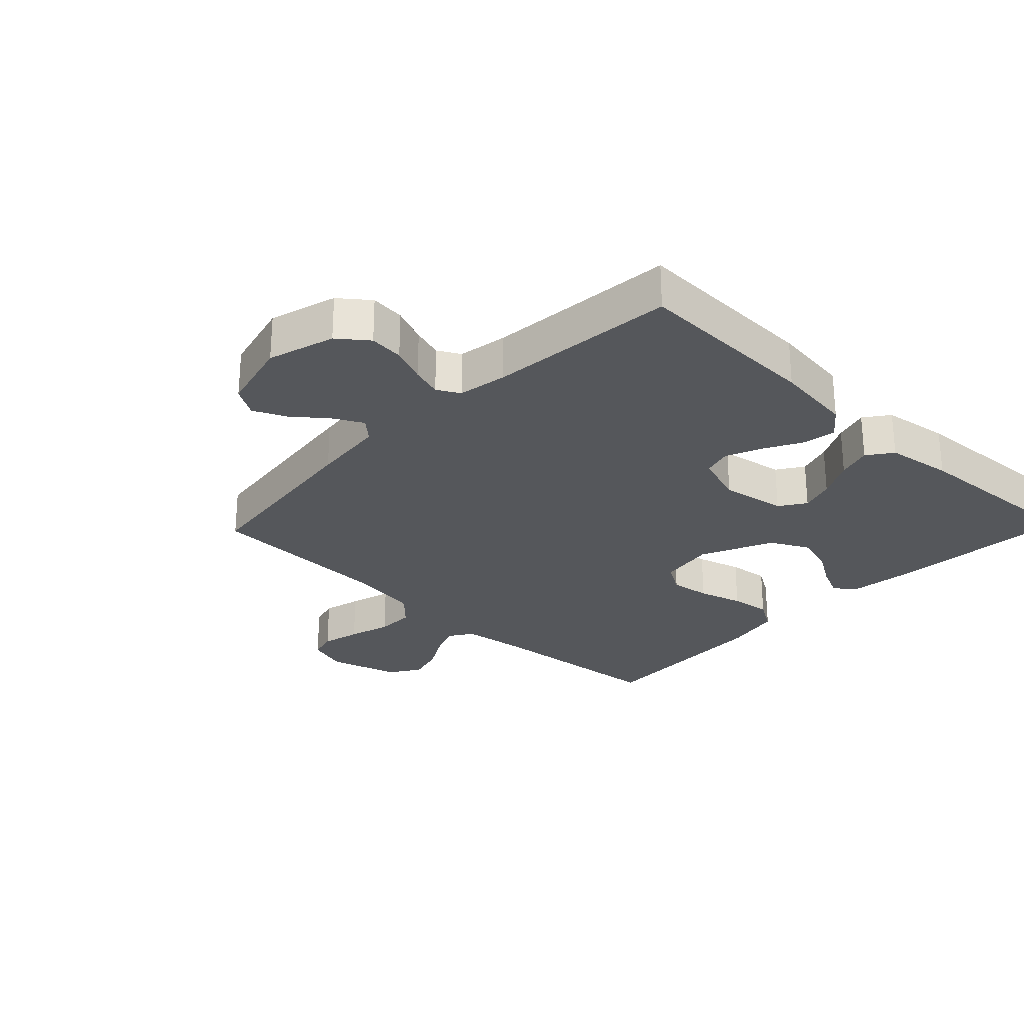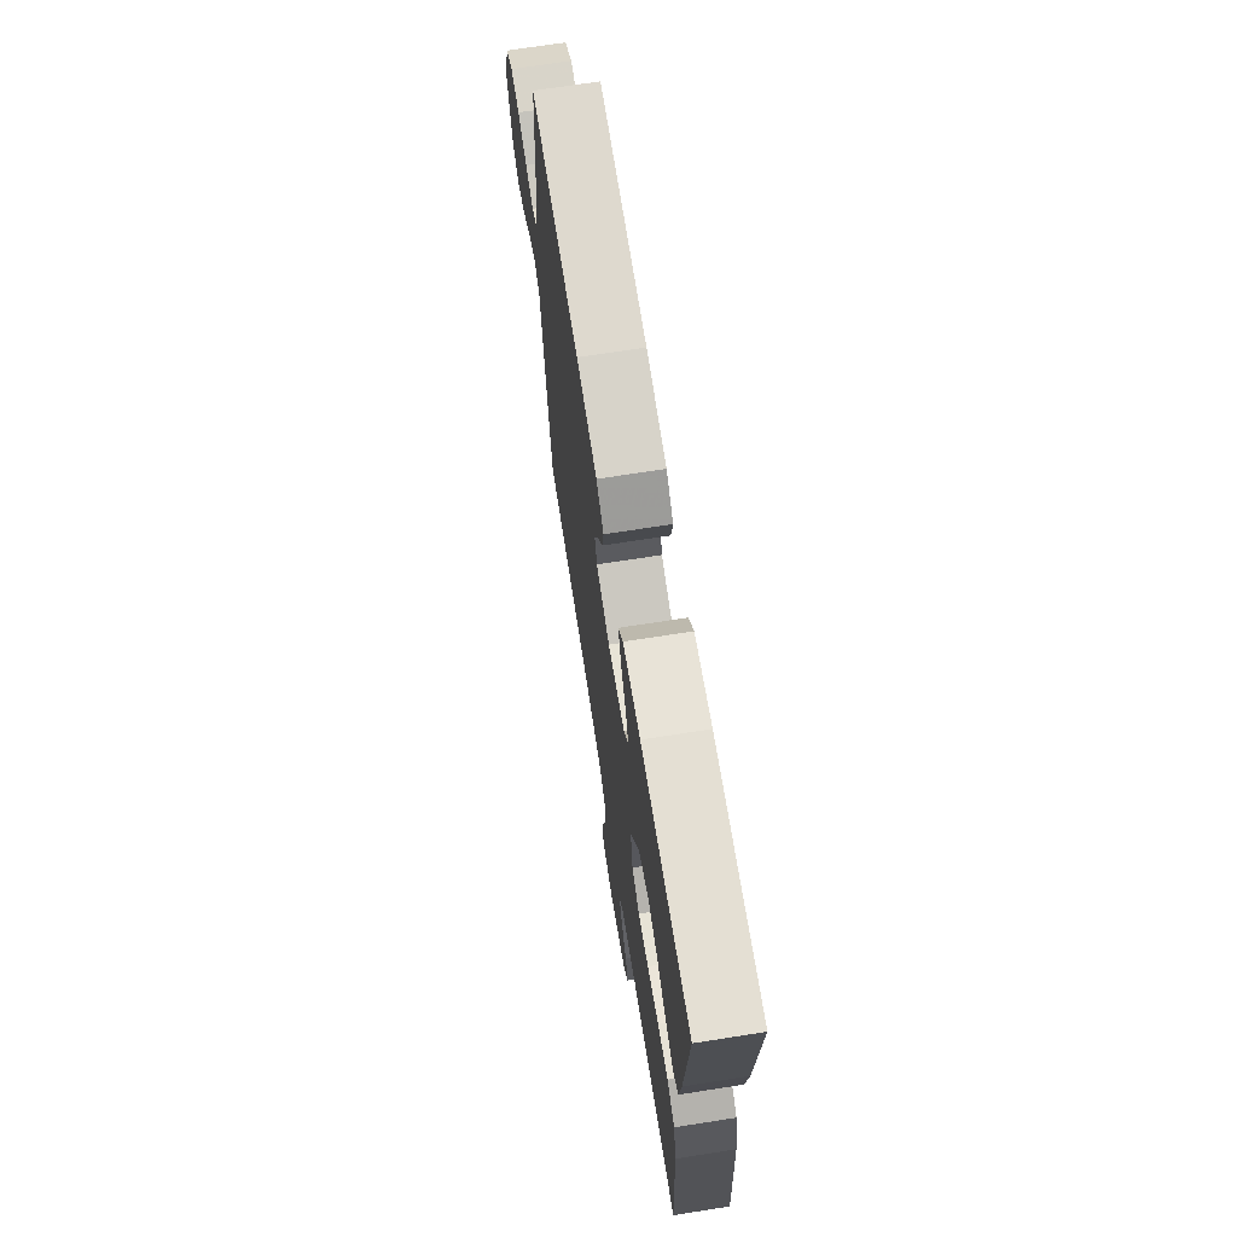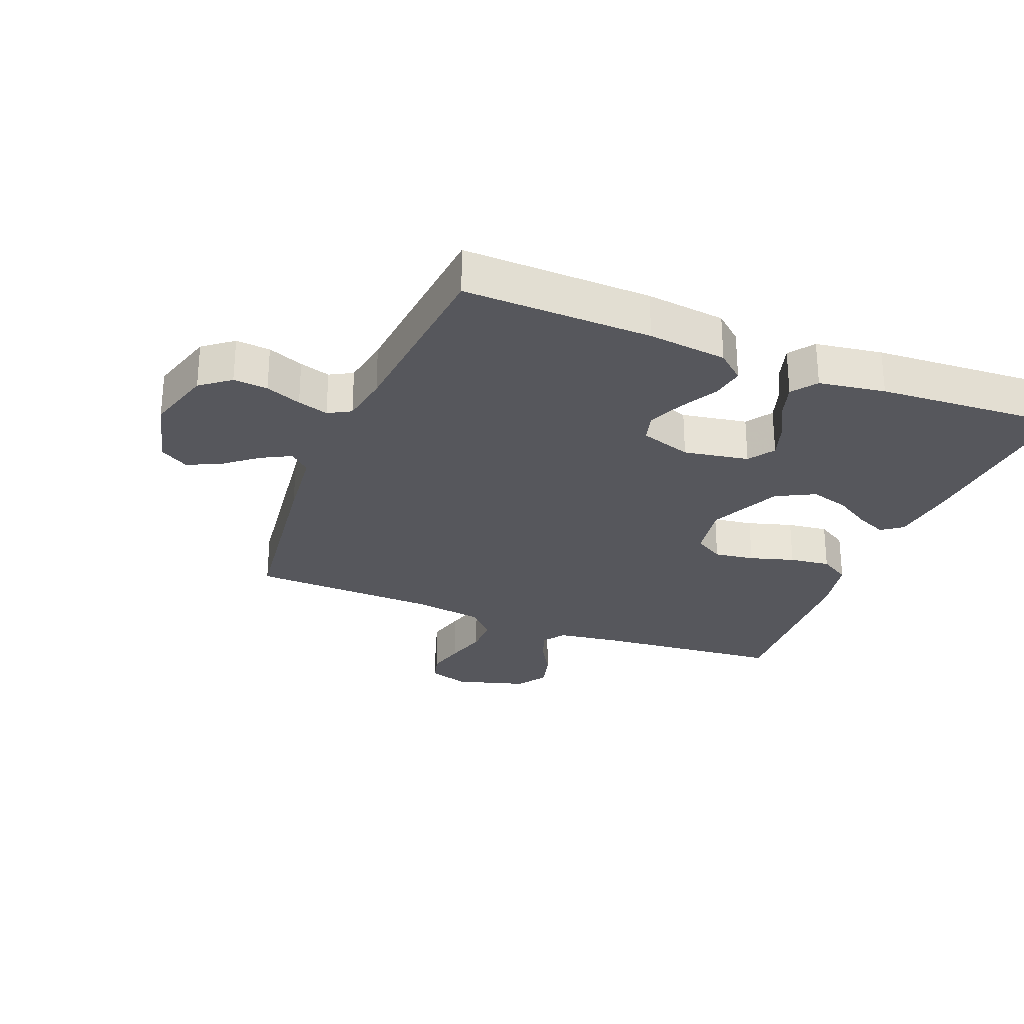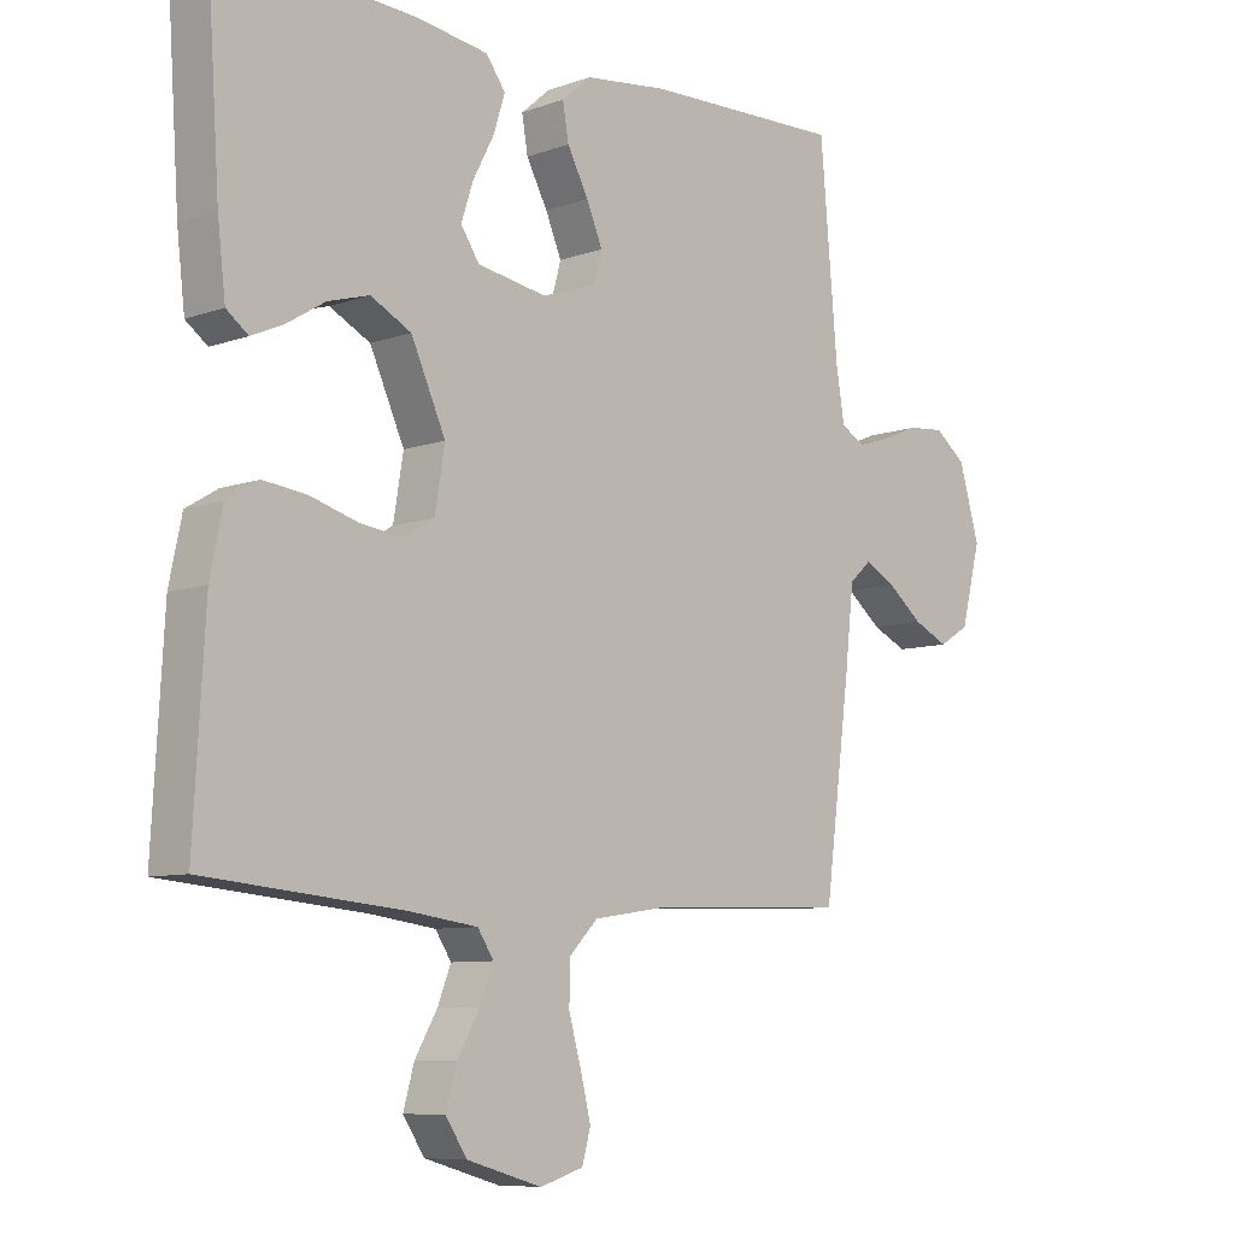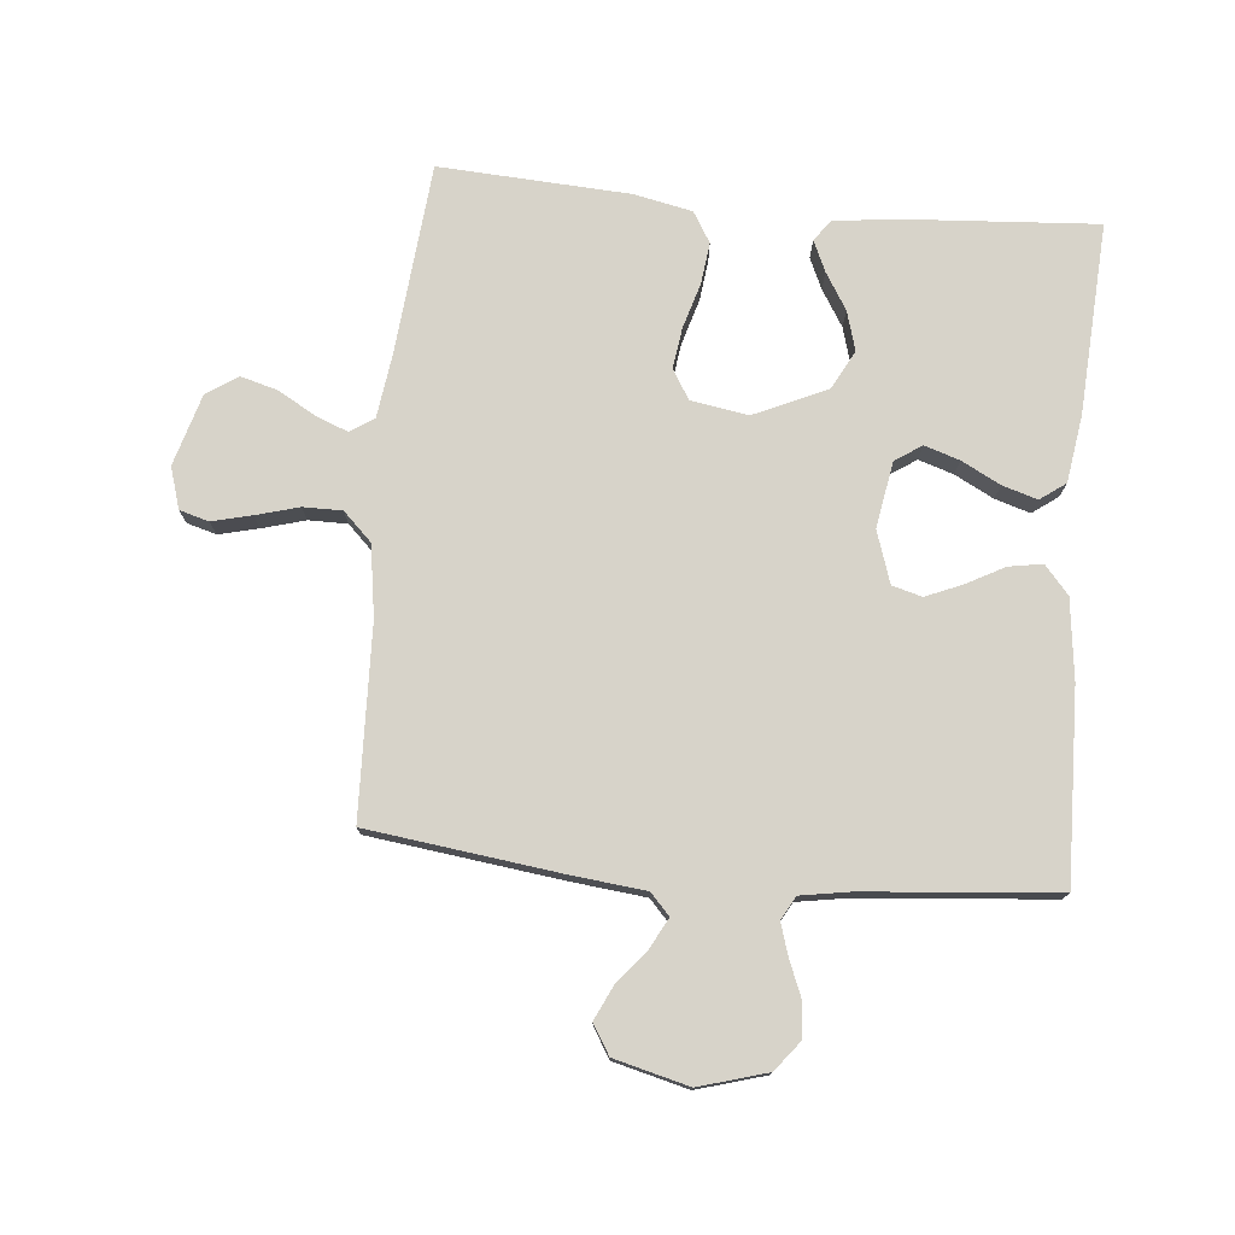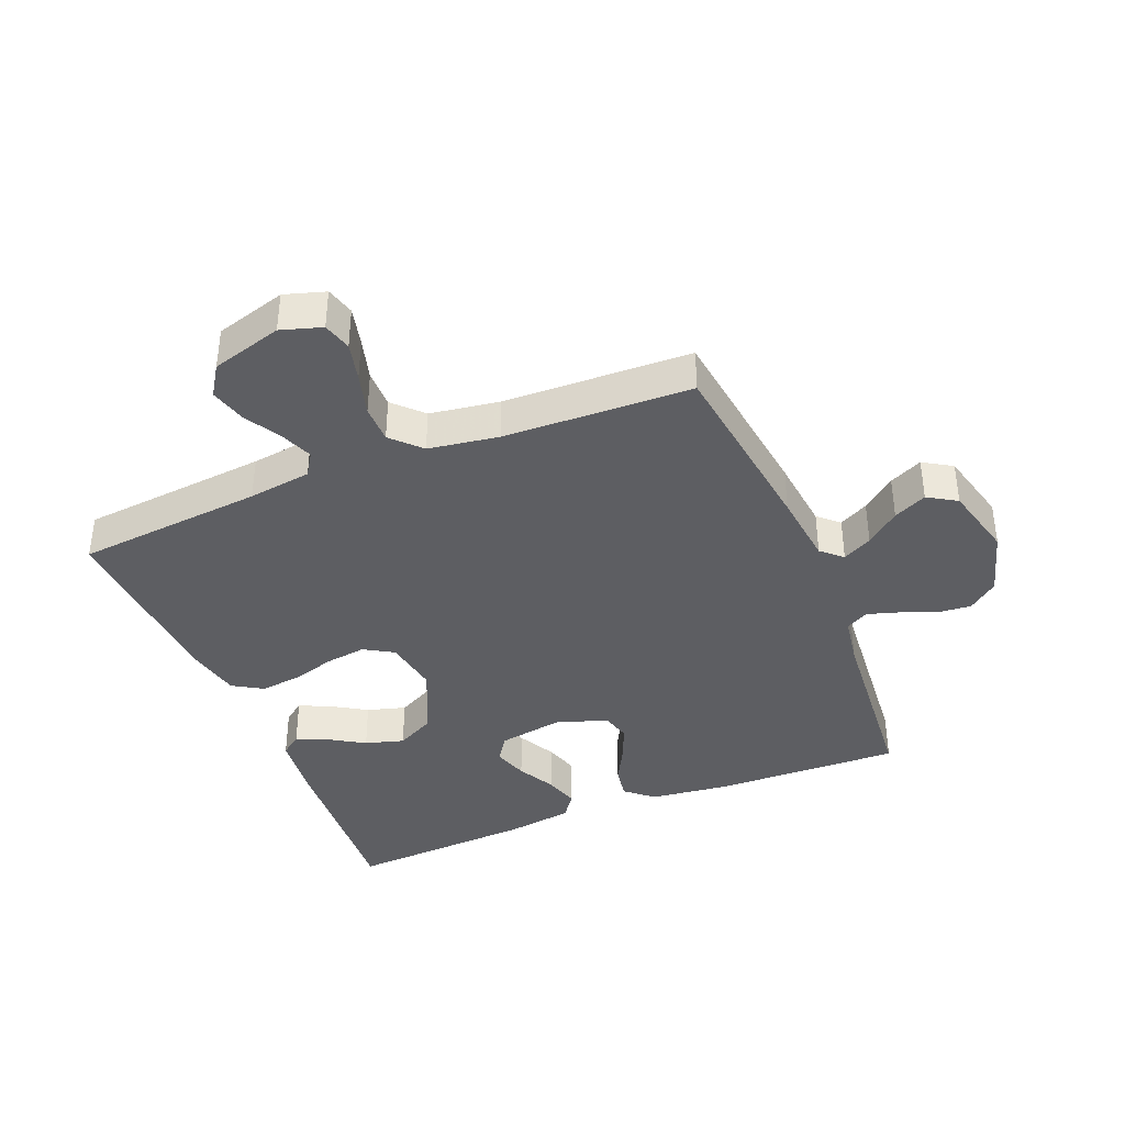
<metadata>
{"format":"obj","ext":"obj","renderer":"f3d","projection":"perspective","resolution":1024,"background":"white","views":[{"elev":-26.9,"azim":-43.9,"up":"+Y"},{"elev":70.0,"azim":81.1,"up":"+Z"},{"elev":-27.5,"azim":-21.8,"up":"+Y"},{"elev":-8.2,"azim":134.5,"up":"+Z"},{"elev":76.3,"azim":-84.7,"up":"+Y"},{"elev":-38.8,"azim":-157.9,"up":"+Y"}]}
</metadata>
<code>
v -0.5 0.07 0.5
v -0.2 0.07 0.492
v -0.074 0.07 0.477
v -0.03 0.07 0.439
v -0.039 0.07 0.386
v -0.071 0.07 0.326
v -0.095 0.07 0.269
v -0.082 0.07 0.222
v 0 0.07 0.195
v 0.104 0.07 0.213
v 0.132 0.07 0.255
v 0.114 0.07 0.31
v 0.082 0.07 0.371
v 0.065 0.07 0.426
v 0.094 0.07 0.466
v 0.2 0.07 0.482
v 0.5 0.07 0.5
v 0.48 0.07 0.2
v 0.468 0.07 0.097
v 0.435 0.07 0.072
v 0.386 0.07 0.094
v 0.329 0.07 0.129
v 0.267 0.07 0.147
v 0.206 0.07 0.115
v 0.154 0.07 0
v 0.169 0.07 -0.09
v 0.216 0.07 -0.118
v 0.28 0.07 -0.109
v 0.351 0.07 -0.088
v 0.416 0.07 -0.08
v 0.464 0.07 -0.109
v 0.483 0.07 -0.2
v 0.5 0.07 -0.5
v 0.2 0.07 -0.528
v 0.099 0.07 -0.542
v 0.075 0.07 -0.579
v 0.095 0.07 -0.63
v 0.129 0.07 -0.689
v 0.145 0.07 -0.747
v 0.113 0.07 -0.796
v 0 0.07 -0.829
v -0.065 0.07 -0.809
v -0.078 0.07 -0.763
v -0.063 0.07 -0.701
v -0.044 0.07 -0.633
v -0.044 0.07 -0.572
v -0.088 0.07 -0.527
v -0.2 0.07 -0.51
v -0.5 0.07 -0.5
v -0.539 0.07 -0.2
v -0.552 0.07 -0.082
v -0.585 0.07 -0.052
v -0.632 0.07 -0.077
v -0.685 0.07 -0.12
v -0.738 0.07 -0.145
v -0.784 0.07 -0.117
v -0.814 0.07 0
v -0.783 0.07 0.107
v -0.736 0.07 0.144
v -0.681 0.07 0.139
v -0.624 0.07 0.116
v -0.575 0.07 0.101
v -0.539 0.07 0.121
v -0.526 0.07 0.2
v -0.5 0 0.5
v -0.2 0 0.492
v -0.074 0 0.477
v -0.03 0 0.439
v -0.039 0 0.386
v -0.071 0 0.326
v -0.095 0 0.269
v -0.082 0 0.222
v 0 0 0.195
v 0.104 0 0.213
v 0.132 0 0.255
v 0.114 0 0.31
v 0.082 0 0.371
v 0.065 0 0.426
v 0.094 0 0.466
v 0.2 0 0.482
v 0.5 0 0.5
v 0.48 0 0.2
v 0.468 0 0.097
v 0.435 0 0.072
v 0.386 0 0.094
v 0.329 0 0.129
v 0.267 0 0.147
v 0.206 0 0.115
v 0.154 0 0
v 0.169 0 -0.09
v 0.216 0 -0.118
v 0.28 0 -0.109
v 0.351 0 -0.088
v 0.416 0 -0.08
v 0.464 0 -0.109
v 0.483 0 -0.2
v 0.5 0 -0.5
v 0.2 0 -0.528
v 0.099 0 -0.542
v 0.075 0 -0.579
v 0.095 0 -0.63
v 0.129 0 -0.689
v 0.145 0 -0.747
v 0.113 0 -0.796
v 0 0 -0.829
v -0.065 0 -0.809
v -0.078 0 -0.763
v -0.063 0 -0.701
v -0.044 0 -0.633
v -0.044 0 -0.572
v -0.088 0 -0.527
v -0.2 0 -0.51
v -0.5 0 -0.5
v -0.539 0 -0.2
v -0.552 0 -0.082
v -0.585 0 -0.052
v -0.632 0 -0.077
v -0.685 0 -0.12
v -0.738 0 -0.145
v -0.784 0 -0.117
v -0.814 0 0
v -0.783 0 0.107
v -0.736 0 0.144
v -0.681 0 0.139
v -0.624 0 0.116
v -0.575 0 0.101
v -0.539 0 0.121
v -0.526 0 0.2
f 59 60 61
f 58 59 61
f 57 58 61
f 56 57 61
f 55 56 61
f 54 55 61
f 53 54 61
f 52 53 61 62
f 51 52 62 63
f 51 63 64
f 50 51 64
f 49 50 64
f 48 49 64
f 43 44 45
f 42 43 45
f 41 42 45
f 40 41 45
f 39 40 45
f 38 39 45
f 37 38 45
f 36 37 45 46
f 35 36 46 47
f 32 33 34
f 31 32 34
f 30 31 34
f 29 30 34
f 28 29 34
f 35 47 48
f 34 35 48
f 28 34 48
f 27 28 48
f 20 21 22
f 19 20 22
f 18 19 22
f 17 18 22
f 16 17 22
f 15 16 22
f 14 15 22
f 13 14 22
f 12 13 22
f 11 12 22 23
f 10 11 23 24
f 4 5 6
f 3 4 6
f 2 3 6
f 1 2 6
f 64 1 6
f 64 6 7
f 26 27 48 64
f 25 26 64
f 9 10 24 25
f 8 9 25 64
f 7 8 64
f 125 124 123
f 125 123 122
f 125 122 121
f 125 121 120
f 125 120 119
f 125 119 118
f 125 118 117
f 126 125 117 116
f 127 126 116 115
f 128 127 115
f 128 115 114
f 128 114 113
f 128 113 112
f 109 108 107
f 109 107 106
f 109 106 105
f 109 105 104
f 109 104 103
f 109 103 102
f 109 102 101
f 110 109 101 100
f 111 110 100 99
f 98 97 96
f 98 96 95
f 98 95 94
f 98 94 93
f 98 93 92
f 112 111 99
f 112 99 98
f 112 98 92
f 112 92 91
f 86 85 84
f 86 84 83
f 86 83 82
f 86 82 81
f 86 81 80
f 86 80 79
f 86 79 78
f 86 78 77
f 86 77 76
f 87 86 76 75
f 88 87 75 74
f 70 69 68
f 70 68 67
f 70 67 66
f 70 66 65
f 70 65 128
f 71 70 128
f 128 112 91 90
f 128 90 89
f 89 88 74 73
f 128 89 73 72
f 128 72 71
f 1 65 66 2
f 2 66 67 3
f 3 67 68 4
f 4 68 69 5
f 5 69 70 6
f 6 70 71 7
f 7 71 72 8
f 8 72 73 9
f 9 73 74 10
f 10 74 75 11
f 11 75 76 12
f 12 76 77 13
f 13 77 78 14
f 14 78 79 15
f 15 79 80 16
f 16 80 81 17
f 17 81 82 18
f 18 82 83 19
f 19 83 84 20
f 20 84 85 21
f 21 85 86 22
f 22 86 87 23
f 23 87 88 24
f 24 88 89 25
f 25 89 90 26
f 26 90 91 27
f 27 91 92 28
f 28 92 93 29
f 29 93 94 30
f 30 94 95 31
f 31 95 96 32
f 32 96 97 33
f 33 97 98 34
f 34 98 99 35
f 35 99 100 36
f 36 100 101 37
f 37 101 102 38
f 38 102 103 39
f 39 103 104 40
f 40 104 105 41
f 41 105 106 42
f 42 106 107 43
f 43 107 108 44
f 44 108 109 45
f 45 109 110 46
f 46 110 111 47
f 47 111 112 48
f 48 112 113 49
f 49 113 114 50
f 50 114 115 51
f 51 115 116 52
f 52 116 117 53
f 53 117 118 54
f 54 118 119 55
f 55 119 120 56
f 56 120 121 57
f 57 121 122 58
f 58 122 123 59
f 59 123 124 60
f 60 124 125 61
f 61 125 126 62
f 62 126 127 63
f 63 127 128 64
f 64 128 65 1

</code>
